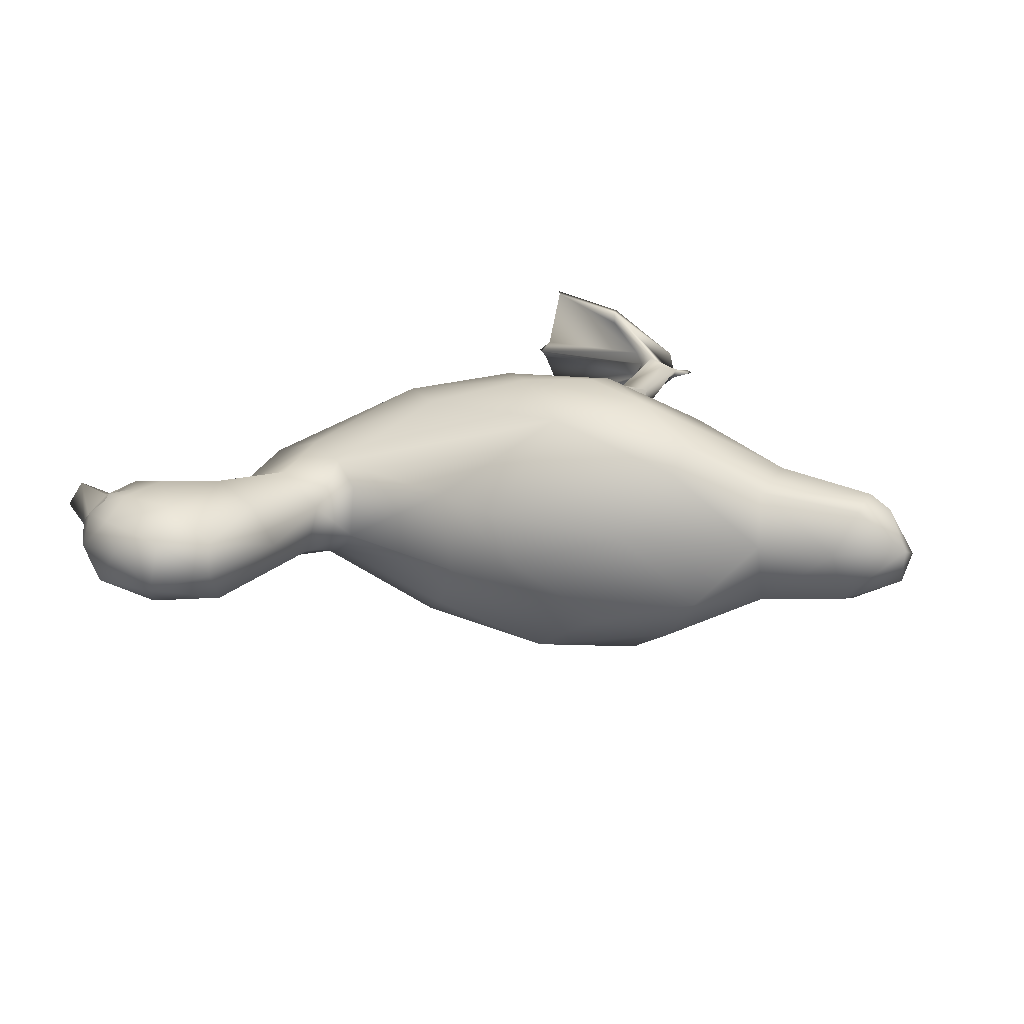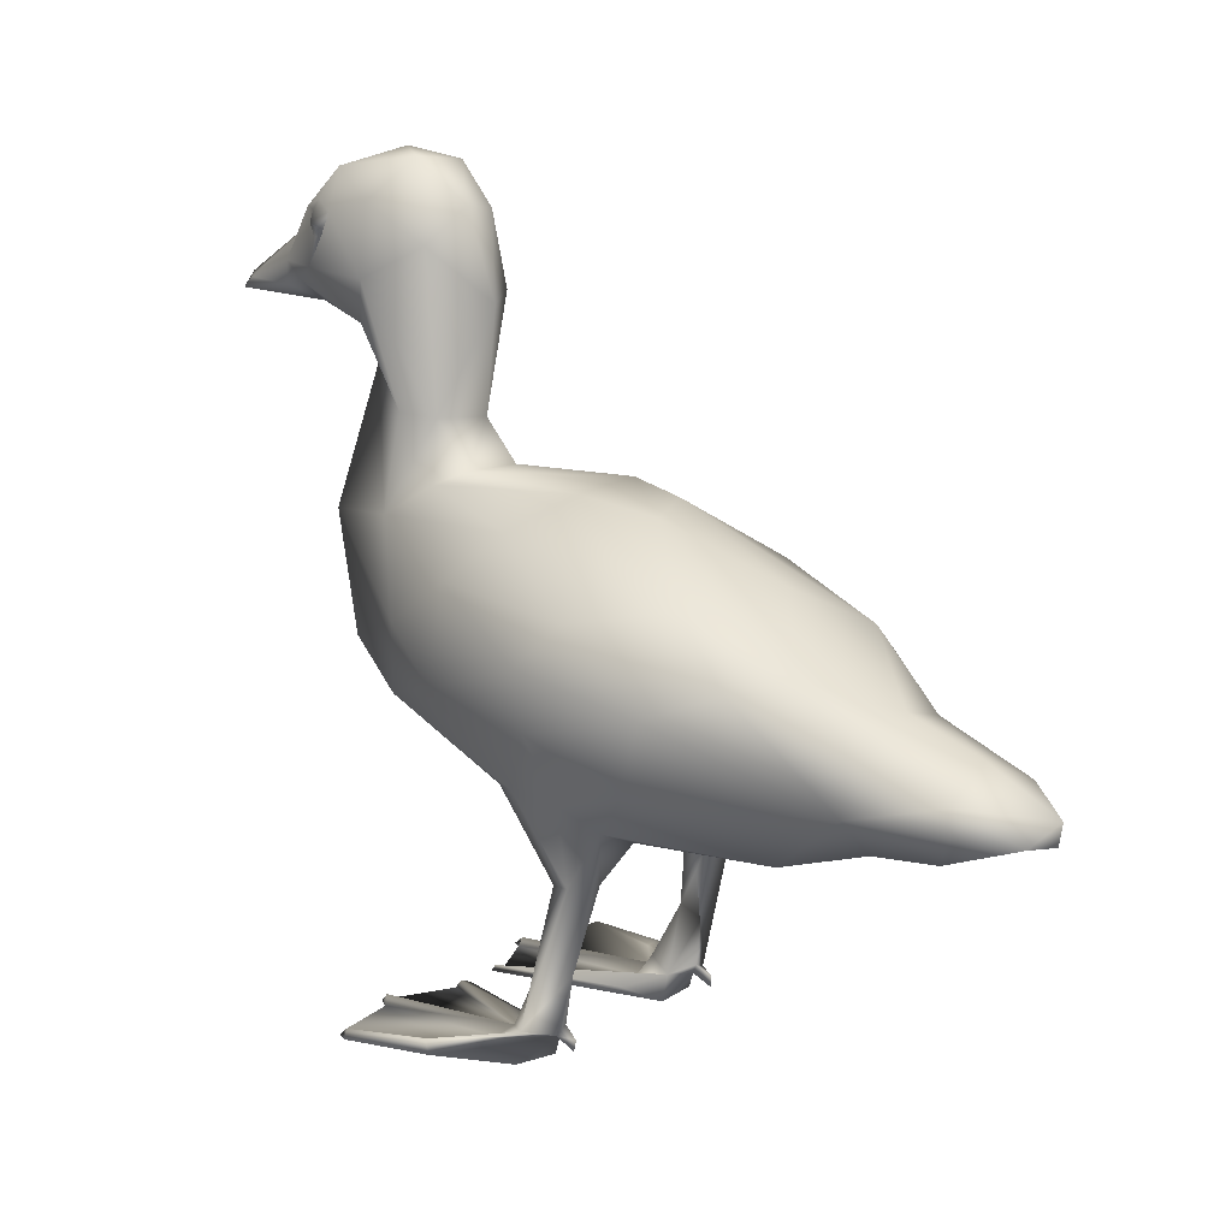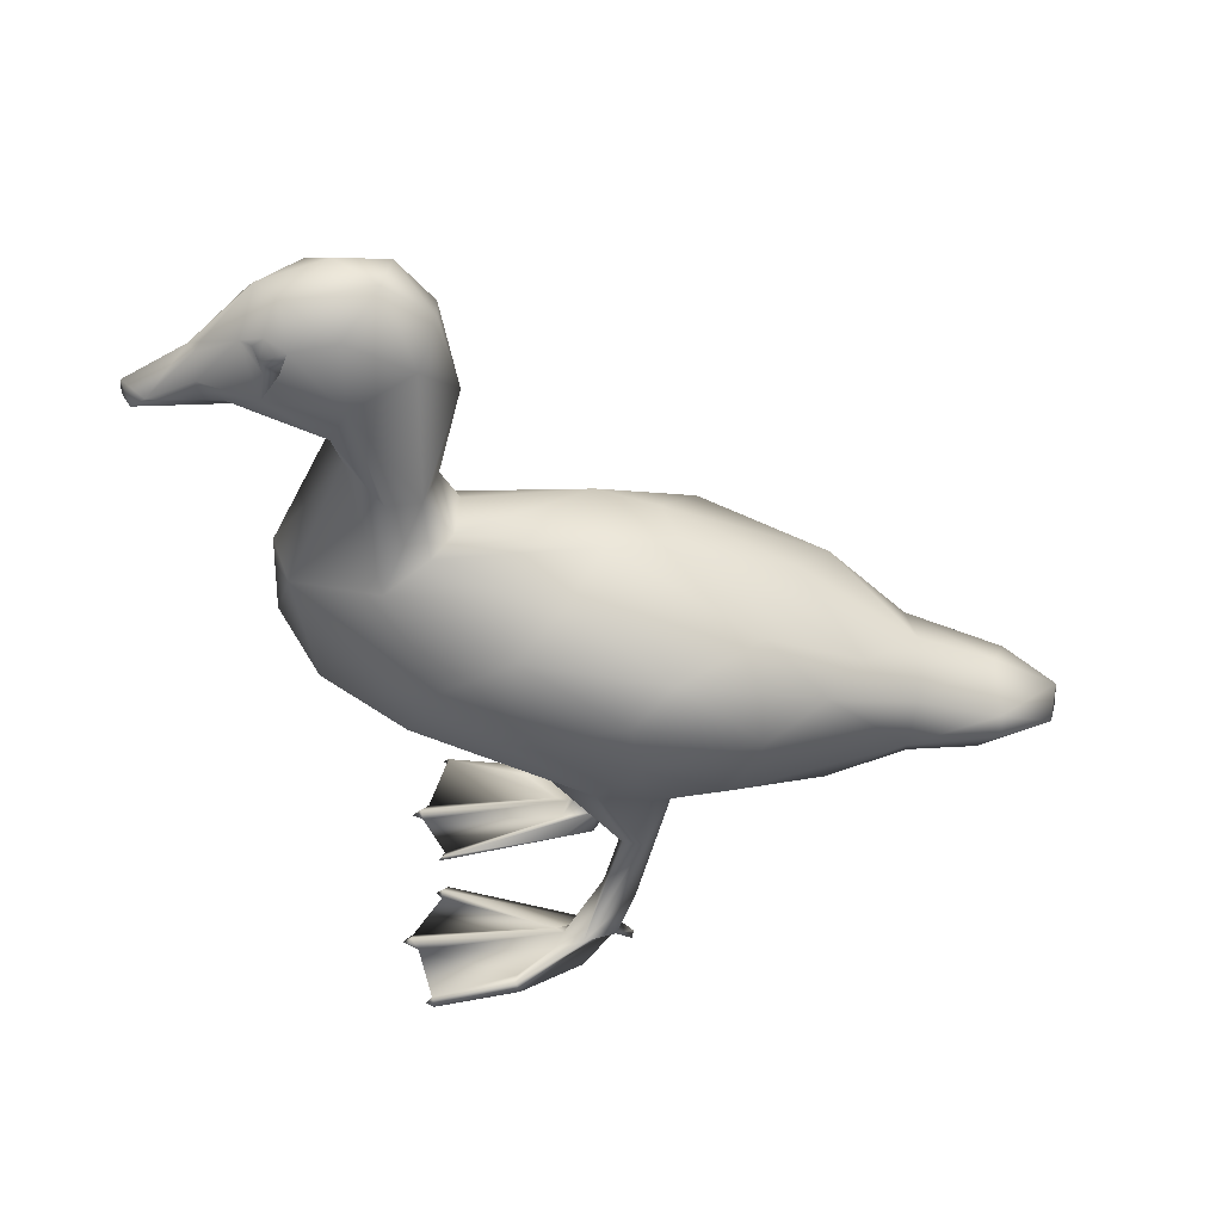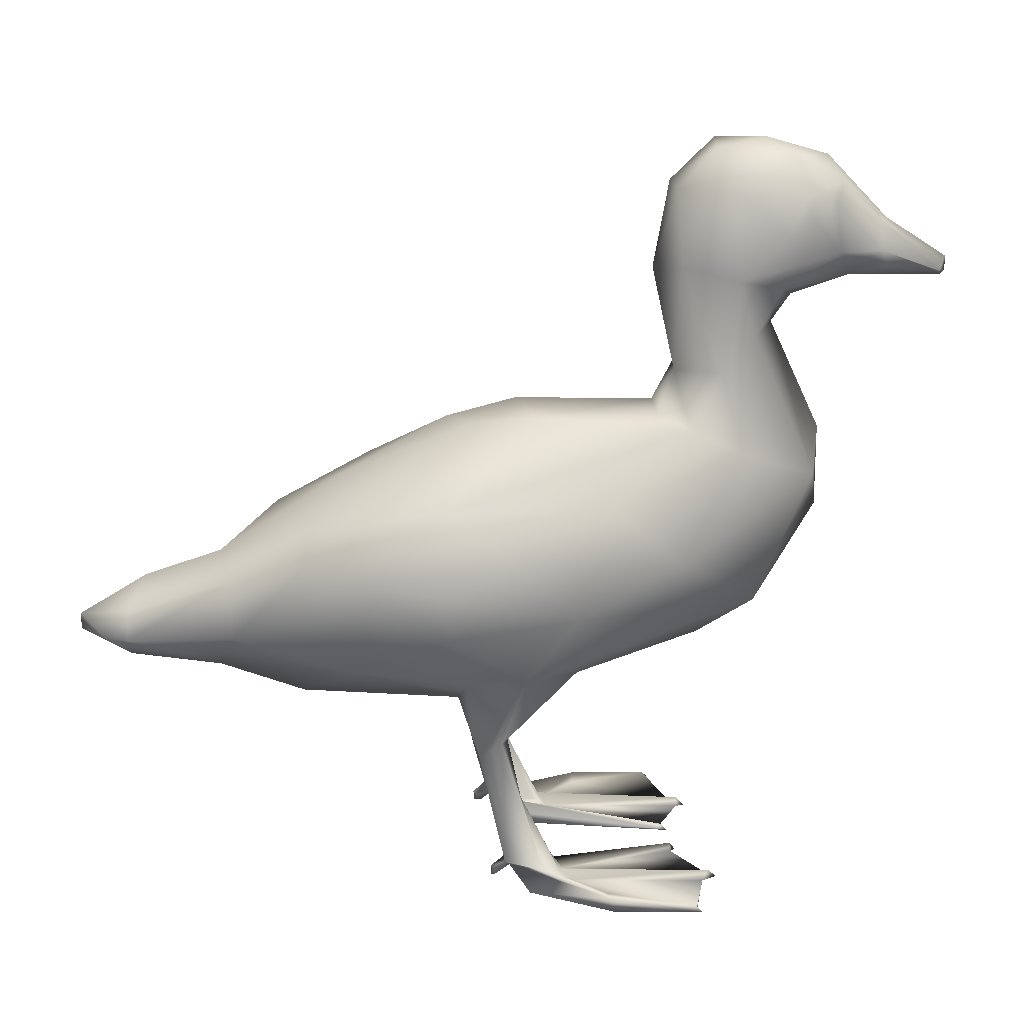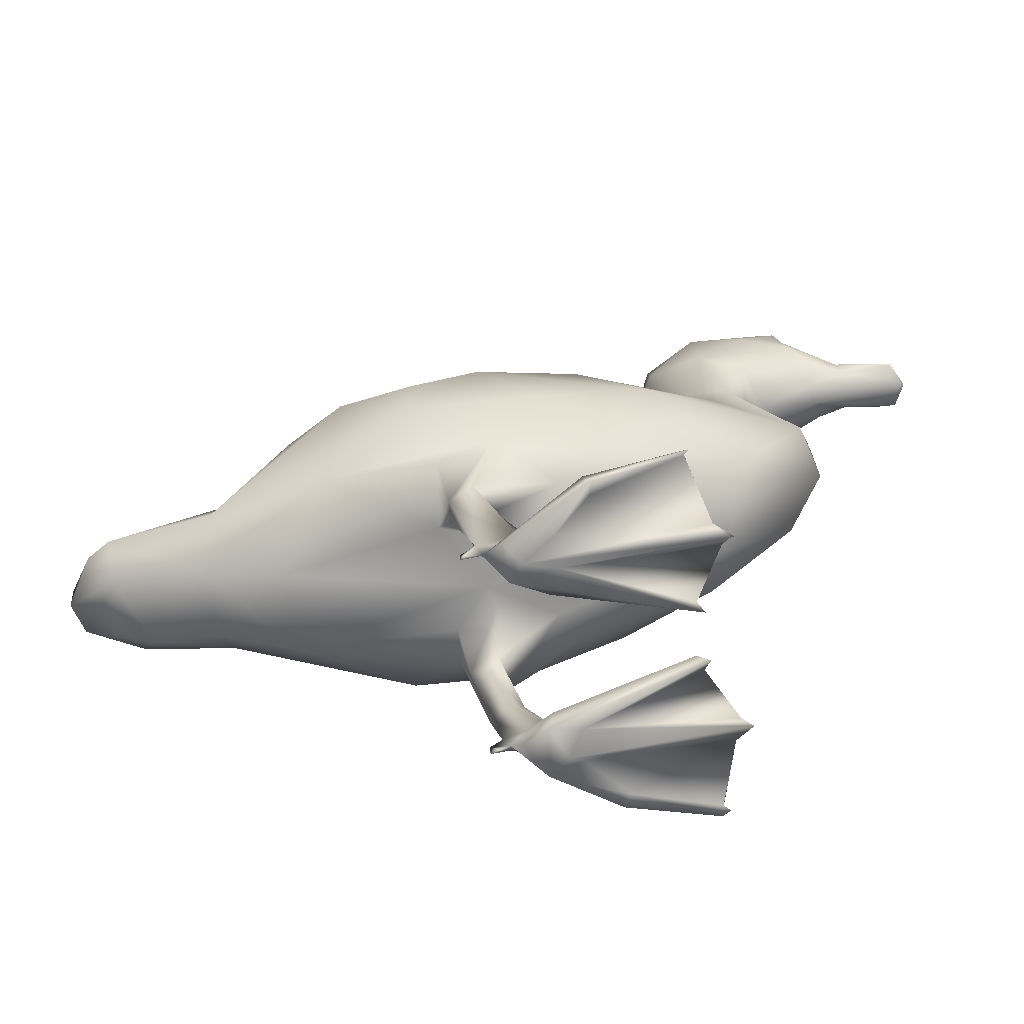
<metadata>
{"format":"obj","ext":"obj","renderer":"f3d","projection":"perspective","resolution":1024,"background":"white","views":[{"elev":17.3,"azim":-146.7,"up":"+Z"},{"elev":14.8,"azim":-139.8,"up":"+Y"},{"elev":-49.1,"azim":178.4,"up":"+Z"},{"elev":17.2,"azim":-6.4,"up":"+Y"},{"elev":-69.6,"azim":7.8,"up":"+Y"}]}
</metadata>
<code>
o 12250_Bird_v1_L3
v 0.06605 0.08062 0.01449
v 0.01425 0.08472 0.03796
v -0.02204 0.1147 0.03457
v -0.006265 0.05307 -0.001214
v -0.07824 0.09146 0.01578
v -0.05837 0.05654 0.007664
v -0.07753 0.07653 0.01959
v -0.1053 0.08317 0.01216
v -0.1058 0.07603 0.01604
v -0.119 0.0744 -0.000158
v -0.04642 0.1175 0.00301
v -0.04462 0.06863 0.02802
v -0.04096 0.09639 0.03868
v -0.05695 0.1003 0.02866
v -0.003286 0.1021 0.04164
v 0.05157 0.06966 0.008294
v -0.08005 0.09594 0.000471
v -0.05732 0.1072 0.02157
v -0.02022 0.08113 0.04008
v 0.08627 0.1032 -0.001316
v 0.0426 0.09715 0.03168
v 0.005432 0.1339 0.01212
v 0.0393 0.133 0.008496
v 0.04741 0.1298 0.0147
v 0.08304 0.115 0.009409
v 0.06119 0.1234 0.01737
v 0.05628 0.1447 0.01364
v 0.0656 0.1541 0.01043
v 0.04438 0.1445 0.003876
v 0.07132 0.1567 0.002104
v 0.07699 0.1638 0.000267
v 0.04482 0.1739 0.01198
v 0.05968 0.1705 0.01661
v 0.04413 0.1938 0.006245
v 0.08729 0.1773 0.01366
v 0.09917 0.1864 0.002892
v 0.09173 0.1694 0.003922
v 0.07213 0.1675 0.01192
v 0.1029 0.1844 0.000129
v 0.1022 0.1716 0.005491
v 0.1181 0.1685 0.001554
v 0.1007 0.1764 0.006937
v 0.09448 0.174 0.008173
v 0.07197 0.1818 0.01733
v 0.05879 0.1939 0.01475
v 0.1012 0.1839 0.00243
v 0.1166 0.1706 0.006845
v 0.1161 0.1701 0.006407
v 0.07737 0.1922 0.01442
v 0.07502 0.2027 0.00983
v -0.000197 0.02642 0.02327
v -0.003712 0.04717 0.02059
v -0.008296 0.03826 0.01918
v -0.006408 0.02386 0.02364
v -0.004834 0.02138 0.02993
v -0.01209 0.04777 0.01955
v -0.005456 0.04662 0.02901
v -0.01159 0.04221 0.02722
v -0.0147 0.06385 0.02998
v 0.01607 0.06344 0.02064
v 0.000337 0.06617 0.03375
v 0.002317 0.05553 0.009228
v -0.01626 0.05559 0.0156
v -0.004441 0.01114 0.02422
v -0.004489 0.01018 0.02683
v -0.000206 0.03005 0.02746
v 0.00857 0.01081 0.02299
v -0.003065 0.008437 0.02478
v 0.01226 0.004954 0.02145
v 0.002011 0.007836 0.02117
v 0.005878 0.008325 0.02903
v -0.008284 0.008781 0.02547
v -0.007342 0.006282 0.02607
v -0.008212 0.005958 0.02534
v 0.002809 0.00087 0.02008
v 0.01437 0.003652 0.02118
v 0.04581 0.003593 0.006062
v 0.01166 0.004058 0.01454
v 0.02445 0.00097 0.04232
v 0.00218 0.001954 0.02986
v 0.0227 0.005284 0.04234
v 0.0534 0.003564 0.02465
v 0.04546 0.002358 0.008901
v 0.04718 0.00171 0.006122
v 0.0462 0.003461 0.04612
v 0.0062 0.000131 0.0246
v 0.01448 0.003501 0.0294
v 0.02396 0.003208 0.03839
v 0.05263 0.002004 0.02229
v 0.01066 0.006942 0.02626
v 0.05122 0.002014 0.02797
v 0.0228 0.004844 0.03864
v 0.01376 0.004902 0.02933
v 0.05442 0.00099 0.02422
v 0.04637 0.001691 0.04556
v 0.05579 0.00144 0.02437
v 0.04778 0.001782 0.04673
v -0.01121 0.1319 0.008322
v -0.02115 0.0937 0.04256
v 0.02295 0.1141 0.0337
v -0.1053 0.06898 0.006736
v -0.112 0.07563 0.0122
v -0.1188 0.07948 0.001865
v 0.08655 0.1904 0.01167
v 0.08856 0.1956 0.008363
v 0.06813 0.2072 0.003042
v 0.05423 0.2045 0.007041
v 0.08599 0.2018 0.000336
v 0.08407 0.1861 0.01336
v 0.08393 0.1922 0.01394
v 0.03857 0.1722 0.000904
v 0.09275 0.1684 -0.001814
v 0.12 0.1695 -1e-05
v 0.0523 0.08002 -0.0216
v 0.02693 0.08898 -0.0359
v 0.01222 0.126 -0.02545
v 0.002554 0.1338 -0.01095
v -0.0376 0.1159 -0.02406
v -0.08096 0.06538 0.008018
v -0.0793 0.06632 -0.01086
v -0.1025 0.07691 -0.01617
v -0.07731 0.0759 -0.0191
v -0.0789 0.08972 -0.01738
v -0.01547 0.1121 -0.03791
v 0.0566 0.07114 -0.006602
v -0.03083 0.07491 -0.03618
v -0.1008 0.08938 -6.8e-05
v -0.09742 0.0684 -0.01119
v -0.05413 0.1015 -0.03009
v -0.06406 0.1041 -0.01781
v -0.05755 0.05976 -0.015
v -0.007023 0.08613 -0.0412
v 0.07555 0.08812 -0.01028
v 0.08196 0.1193 -0.009581
v 0.02431 0.1143 -0.03322
v 0.04765 0.1456 -0.009845
v 0.0458 0.1305 -0.01345
v 0.05756 0.1225 -0.01812
v 0.05655 0.1465 -0.01327
v 0.0665 0.1571 -0.009842
v 0.06906 0.1665 -0.01313
v 0.04349 0.1952 -0.002901
v 0.1131 0.173 -0.007169
v 0.1199 0.1733 1e-05
v 0.09444 0.174 -0.008257
v 0.06522 0.1953 -0.01461
v 0.0643 0.1777 -0.0176
v 0.08456 0.1786 -0.01464
v 0.08914 0.1925 -0.01007
v 0.09942 0.1865 -0.002495
v 0.1011 0.1837 -0.002641
v 0.1006 0.1782 -0.006762
v 0.000356 0.02911 -0.02518
v -0.003202 0.02556 -0.02247
v -0.0076 0.03852 -0.01893
v -0.008557 0.0251 -0.02635
v 0.005379 0.008413 -0.02937
v -0.005605 0.04724 -0.01868
v -0.0132 0.04712 -0.02222
v -0.009616 0.04732 -0.0295
v -0.004222 0.04663 -0.02799
v 0.01566 0.06569 -0.02422
v 0.003371 0.0692 -0.03377
v -0.01062 0.06845 -0.03397
v -0.01546 0.05531 -0.01302
v -0.004416 0.05475 -0.007924
v 0.01136 0.05898 -0.0137
v -0.01634 0.06097 -0.02567
v 0.01088 0.00736 -0.02516
v 0.00938 0.006913 -0.02207
v 0.000863 0.007577 -0.02143
v -0.005066 0.01173 -0.02493
v -0.003603 0.00903 -0.02677
v -0.008371 0.008697 -0.02515
v -0.003251 0.00814 -0.02507
v -0.006011 0.006222 -0.02488
v -0.008181 0.006007 -0.02566
v 0.05322 0.00366 -0.02506
v 0.000447 0.001975 -0.02241
v 0.005367 0.000641 -0.03086
v 0.006904 0.000798 -0.01837
v 0.008122 0.004662 -0.01611
v 0.02333 0.004401 -0.03832
v 0.02456 0.002508 -0.03922
v 0.0238 0.005797 -0.04222
v 0.011 0.00053 -0.02667
v 0.02235 0.002079 -0.0423
v 0.04551 0.001277 -0.04749
v 0.01343 0.004886 -0.02901
v 0.04619 0.003309 -0.04574
v 0.01422 0.003417 -0.02911
v 0.01477 0.003691 -0.02091
v 0.01289 0.004871 -0.02142
v 0.04538 0.00238 -0.0088
v 0.05278 0.002035 -0.02243
v 0.05091 0.002144 -0.02807
v 0.05559 0.001248 -0.02447
v 0.04381 0.003204 -0.005244
v 0.05378 0.0021 -0.02575
v 0.04543 0.003666 -0.006887
v 0.0472 0.001814 -0.006305
v 0.04783 0.0017 -0.04645
v 0.04604 0.001941 -0.04497
v -0.004783 0.1009 -0.04195
v -0.017 0.1304 -0.006323
v -0.03846 0.09472 -0.03938
v 0.04353 0.101 -0.03061
v 0.04026 0.1334 -0.006955
v -0.1166 0.07555 -0.008606
v -0.1016 0.08295 -0.01499
v 0.117 0.17 -0.006243
v 0.1019 0.1719 -0.005605
v 0.08282 0.1948 -0.01239
v 0.05614 0.2061 -0.006436
v 0.04768 0.1864 -0.01295
v 0.07923 0.2026 -0.008873
v 0.07754 0.1922 -0.01446
v 0.07955 0.1866 -0.01506
v 0.08436 0.1894 -0.01418
v 0.08601 0.1918 -0.01136
v 0.08381 0.1858 -0.01344
v 0.08623 0.1258 -0.001017
v 0.08388 0.1945 0.01197
v 0.07834 0.1875 0.01523
f 15 3 13
f 125 1 16
f 63 12 6
f 14 3 18
f 13 7 12
f 102 8 103
f 133 20 1
f 25 1 20
f 26 21 25
f 27 29 24
f 23 24 29
f 28 26 25
f 27 26 28
f 23 29 208
f 32 29 27
f 38 30 31
f 29 32 111
f 27 28 33
f 34 32 45
f 38 35 33
f 35 38 37
f 39 46 47
f 40 37 41
f 112 41 37
f 46 42 47
f 48 42 40
f 47 42 48
f 36 39 105
f 50 45 49
f 35 224 44
f 39 108 105
f 42 35 43
f 223 104 105
f 36 46 39
f 47 48 113
f 66 51 52
f 52 51 53
f 57 61 58
f 52 60 57
f 1 60 16
f 2 61 1
f 61 60 1
f 4 62 63
f 16 60 62
f 19 12 61
f 67 70 51
f 57 55 71
f 56 52 53
f 56 53 65
f 65 55 58
f 57 66 52
f 70 75 68
f 80 68 75
f 90 69 67
f 70 67 69
f 68 71 65
f 64 65 54
f 68 64 70
f 72 65 64
f 74 72 64
f 73 68 65
f 80 75 86
f 90 93 82
f 91 86 94
f 75 78 84
f 81 71 68
f 97 79 95
f 79 97 81
f 79 81 80
f 80 81 68
f 92 93 71
f 79 88 95
f 79 87 88
f 89 94 76
f 77 70 69
f 95 91 85
f 88 87 91
f 91 93 85
f 85 93 92
f 89 83 69
f 76 83 89
f 91 96 82
f 96 91 94
f 96 94 82
f 97 95 85
f 3 14 13
f 11 18 98
f 22 98 3
f 19 2 99
f 2 21 15
f 100 21 26
f 2 15 99
f 17 5 18
f 18 5 14
f 8 127 103
f 102 101 9
f 43 40 42
f 113 48 41
f 144 39 47
f 33 45 32
f 223 50 49
f 223 110 104
f 106 50 108
f 38 31 37
f 117 116 124
f 119 128 120
f 121 210 122
f 125 16 4
f 205 22 117
f 120 122 131
f 210 127 123
f 120 128 122
f 121 122 128
f 118 129 130
f 124 118 117
f 209 103 210
f 103 209 10
f 121 209 210
f 20 133 134
f 208 137 117
f 134 133 207
f 138 137 136
f 134 138 140
f 134 207 138
f 139 140 138
f 140 141 30
f 136 147 139
f 148 141 147
f 141 148 145
f 145 112 141
f 151 152 149
f 211 143 144
f 112 211 41
f 147 215 146
f 149 108 150
f 151 39 143
f 211 112 212
f 145 152 212
f 150 39 151
f 218 221 148
f 160 161 157
f 167 166 158
f 159 158 166
f 168 159 165
f 164 160 168
f 115 114 163
f 114 125 162
f 4 167 125
f 126 168 131
f 163 132 115
f 170 153 154
f 169 153 170
f 171 154 156
f 156 172 171
f 156 160 157
f 157 153 169
f 160 156 168
f 159 168 156
f 161 153 157
f 179 171 175
f 175 171 172
f 174 172 173
f 176 175 174
f 176 173 175
f 177 174 173
f 176 174 177
f 186 196 197
f 186 197 192
f 179 175 180
f 182 179 181
f 171 179 182
f 181 192 201
f 171 198 200
f 185 183 190
f 188 184 187
f 175 185 187
f 184 191 180
f 198 171 182
f 184 188 203
f 185 188 187
f 190 188 185
f 186 192 181
f 189 157 169
f 199 197 196
f 197 195 192
f 194 201 192
f 193 200 194
f 203 196 184
f 196 203 190
f 183 189 196
f 202 188 190
f 200 201 194
f 198 201 200
f 124 206 129
f 122 206 126
f 207 115 135
f 138 207 135
f 206 204 132
f 22 208 117
f 11 205 130
f 130 129 123
f 101 10 209
f 101 209 128
f 121 128 209
f 160 164 163
f 113 211 144
f 214 146 215
f 214 106 216
f 108 216 106
f 219 218 217
f 221 218 219
f 134 222 20
f 29 111 136
f 215 111 142
f 112 31 141
f 21 2 1
f 101 128 119
f 102 10 101
f 102 103 10
f 13 14 7
f 14 5 7
f 11 98 205
f 99 15 13
f 22 205 98
f 12 119 6
f 12 7 119
f 5 17 127
f 8 5 127
f 89 69 90 82
f 5 8 9
f 9 7 5
f 125 133 1
f 22 24 23
f 25 21 1
f 26 27 24
f 28 25 30
f 38 33 28
f 38 28 30
f 32 27 33
f 33 35 44
f 36 105 46
f 40 43 37
f 35 109 224
f 43 35 37
f 42 104 35
f 109 35 104
f 46 105 42
f 54 53 51
f 65 53 54
f 62 60 52
f 56 62 52
f 63 56 58
f 58 61 59
f 2 19 61
f 4 16 62
f 4 63 6
f 63 59 12
f 61 12 59
f 67 51 66
f 70 54 51
f 64 54 70
f 66 57 71
f 71 90 66
f 58 56 65
f 57 58 55
f 65 71 55
f 67 66 90
f 68 74 64
f 74 68 73
f 73 65 72
f 74 73 72
f 119 120 131 6
f 75 76 86
f 75 70 78
f 84 83 76
f 76 75 84
f 78 70 77
f 79 80 86
f 84 78 77
f 92 71 81
f 79 86 87
f 92 81 85
f 85 81 97
f 82 93 91
f 86 76 94
f 84 77 83
f 77 69 83
f 91 87 86
f 90 71 93
f 88 91 95
f 94 89 82
f 100 24 3
f 22 3 24
f 3 15 100
f 18 11 17
f 3 98 18
f 19 13 12
f 13 19 99
f 24 100 26
f 15 21 100
f 102 9 8
f 63 62 56
f 58 59 63
f 61 57 60
f 48 40 41
f 144 47 113
f 104 42 105
f 224 49 44
f 106 214 107
f 107 142 34
f 107 34 45
f 45 33 44
f 44 49 45
f 106 107 50
f 50 223 105
f 108 50 105
f 45 50 107
f 49 224 110
f 109 110 224
f 223 49 110
f 110 109 104
f 25 20 222
f 25 222 30
f 32 34 111
f 34 142 111
f 23 208 22
f 118 124 129
f 4 131 165
f 131 168 165
f 178 169 193 195
f 122 123 129
f 122 129 206
f 206 124 204
f 114 133 125
f 131 122 126
f 123 127 17
f 4 6 131
f 207 114 115
f 123 122 210
f 116 137 138
f 138 135 116
f 117 137 116
f 207 133 114
f 136 137 208
f 208 29 136
f 138 136 139
f 141 31 30
f 139 147 141
f 140 139 141
f 136 215 147
f 152 151 143
f 212 152 143
f 212 143 211
f 112 145 212
f 214 216 146
f 217 146 216
f 108 39 150
f 152 145 148
f 148 149 152
f 149 150 151
f 149 148 221
f 153 155 154
f 155 156 154
f 159 156 155
f 161 162 167
f 167 158 161
f 165 159 166
f 163 162 161
f 163 114 162
f 132 163 164
f 132 164 126
f 167 4 166
f 162 125 167
f 4 165 166
f 168 126 164
f 154 171 170
f 173 156 157
f 161 158 153
f 155 153 158
f 158 159 155
f 175 173 157
f 119 7 9 101
f 156 173 172
f 174 175 172
f 177 173 176
f 179 180 181
f 171 193 170
f 193 171 200
f 175 187 180
f 187 184 180
f 180 191 186
f 185 175 157
f 181 201 198
f 198 182 181
f 181 180 186
f 178 199 196
f 196 169 178
f 169 196 189
f 185 157 189
f 189 183 185
f 186 191 196
f 192 195 194
f 169 170 193
f 183 196 190
f 191 184 196
f 195 193 194
f 178 195 197
f 203 188 202
f 197 199 178
f 203 202 190
f 135 124 116
f 124 135 204
f 130 205 118
f 117 118 205
f 204 115 132
f 126 206 132
f 115 204 135
f 130 17 11
f 130 123 17
f 210 103 127
f 161 160 163
f 41 211 113
f 221 220 149
f 213 216 149
f 220 213 149
f 215 142 214
f 107 214 142
f 218 148 217
f 147 217 148
f 146 217 147
f 213 217 216
f 217 213 219
f 220 219 213
f 221 219 220
f 30 222 140
f 134 140 222
f 215 136 111
f 37 31 112
f 149 216 108
f 143 39 144

</code>
